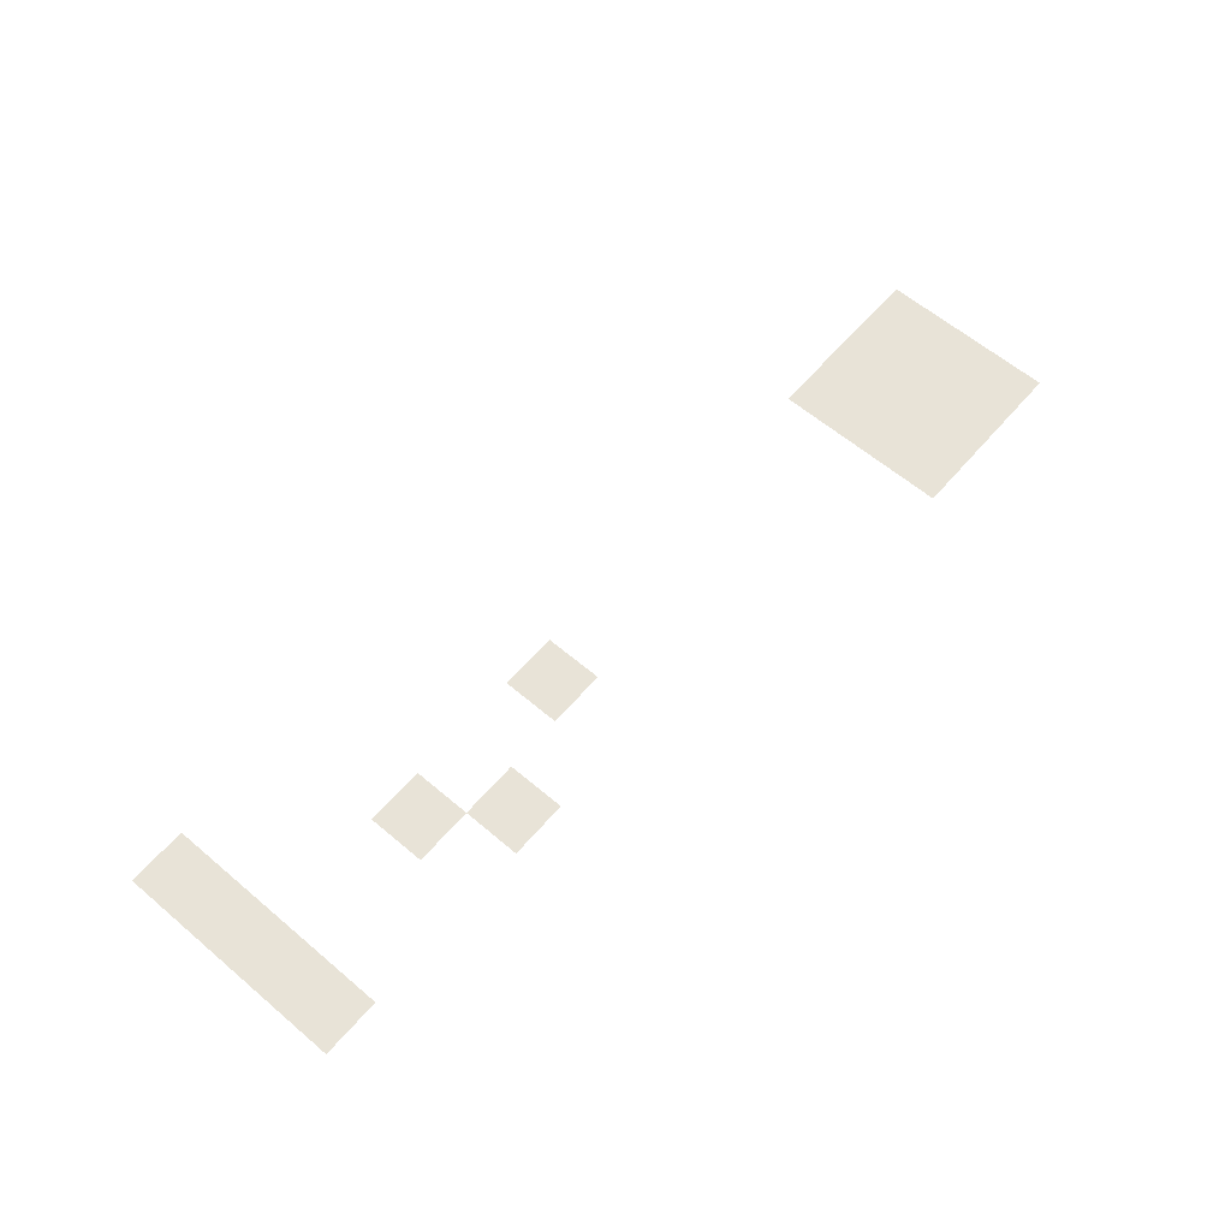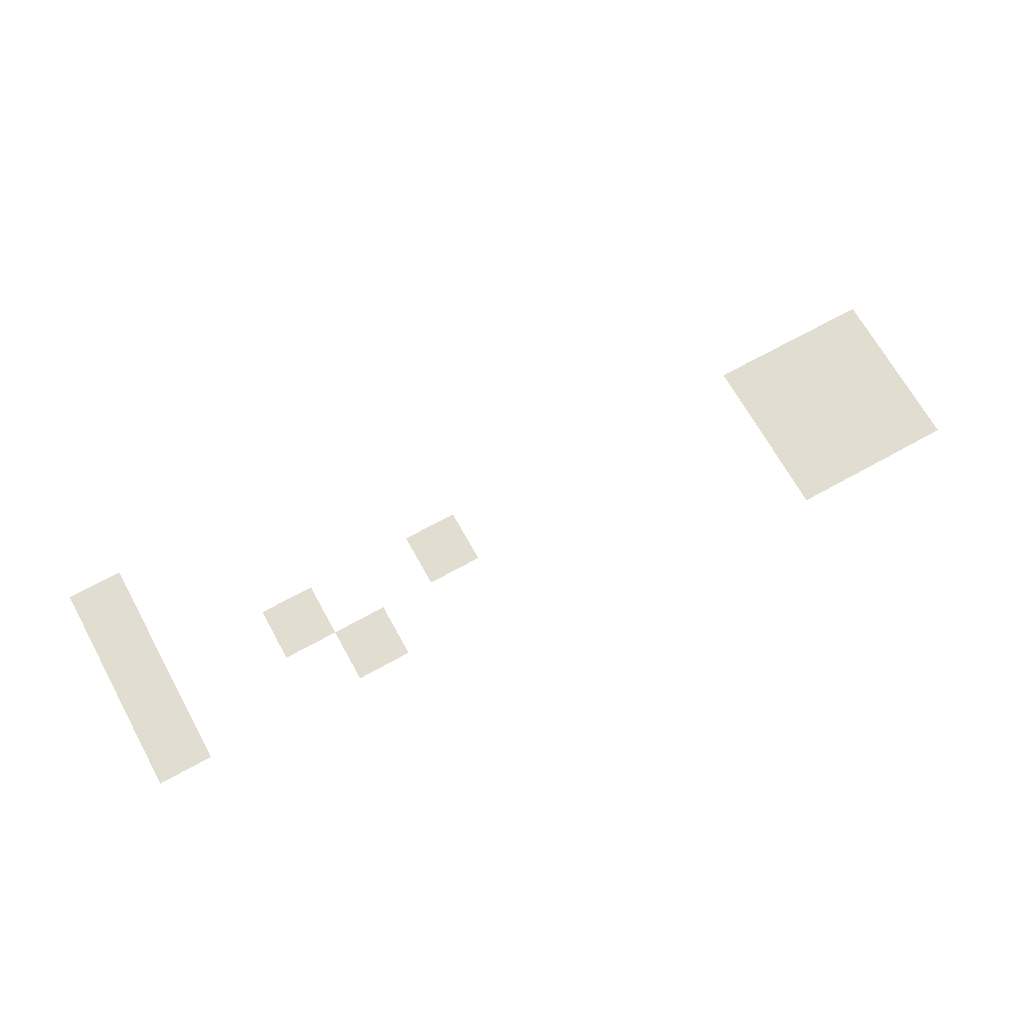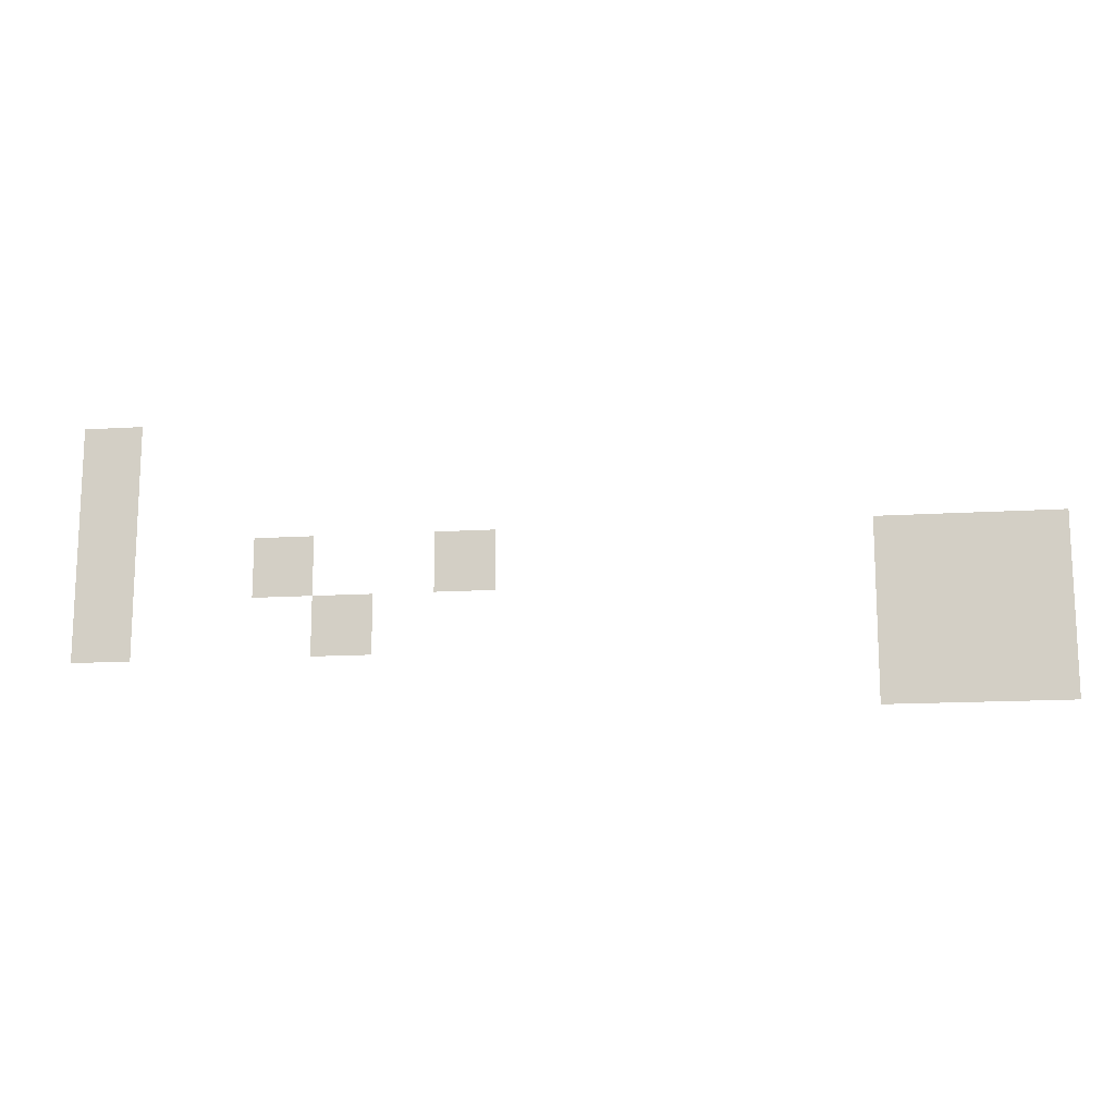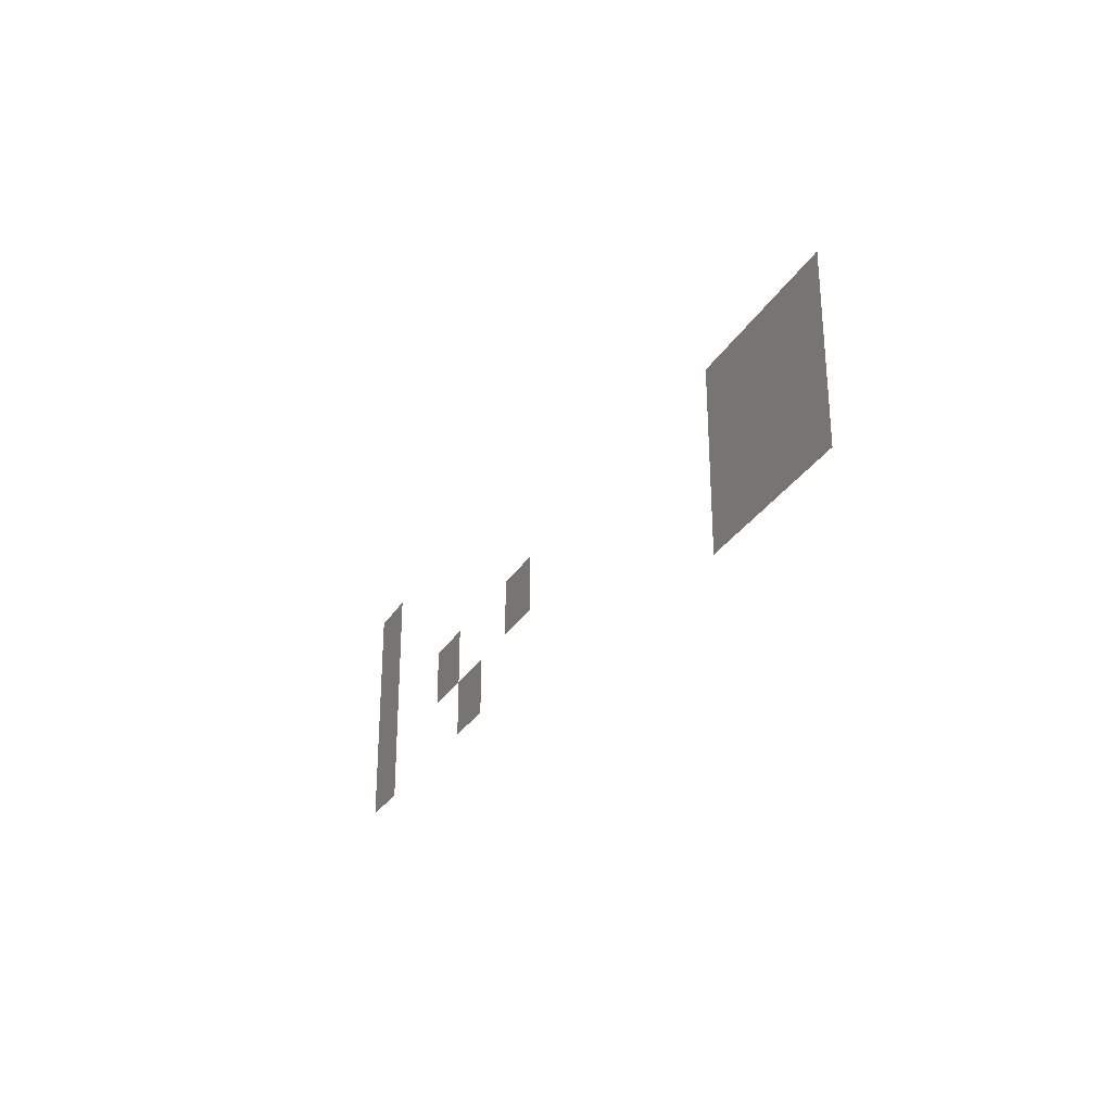
<metadata>
{"format":"obj","ext":"obj","renderer":"f3d","projection":"perspective","resolution":1024,"background":"white","views":[{"elev":61.5,"azim":-49.3,"up":"+Z"},{"elev":68.9,"azim":-29.0,"up":"+Z"},{"elev":-14.6,"azim":7.7,"up":"+Y"},{"elev":-29.1,"azim":64.9,"up":"+Y"}]}
</metadata>
<code>
v -240 -16 0
v -256 -16 0
v -256 0 0
v -240 0 0
v -240 -32 0
v -256 -32 0
v -256 -16 0
v -240 -16 0
v 0 -48 0
v -16 -48 0
v -16 -32 0
v 0 -32 0
v -16 -48 0
v -32 -48 0
v -32 -32 0
v -16 -32 0
v -32 -48 0
v -48 -48 0
v -48 -32 0
v -32 -32 0
v -144 -48 0
v -160 -48 0
v -160 -32 0
v -144 -32 0
v -192 -48 0
v -208 -48 0
v -208 -32 0
v -192 -32 0
v -240 -48 0
v -256 -48 0
v -256 -32 0
v -240 -32 0
v 0 -64 0
v -16 -64 0
v -16 -48 0
v 0 -48 0
v -16 -64 0
v -32 -64 0
v -32 -48 0
v -16 -48 0
v -32 -64 0
v -48 -64 0
v -48 -48 0
v -32 -48 0
v -176 -64 0
v -192 -64 0
v -192 -48 0
v -176 -48 0
v -240 -64 0
v -256 -64 0
v -256 -48 0
v -240 -48 0
v 0 -80 0
v -16 -80 0
v -16 -64 0
v 0 -64 0
v -16 -80 0
v -32 -80 0
v -32 -64 0
v -16 -64 0
v -32 -80 0
v -48 -80 0
v -48 -64 0
v -32 -64 0
g Map1_mesh_0094
f 1 2 3 4
f 5 6 7 8
f 9 10 11 12
f 13 14 15 16
f 17 18 19 20
f 21 22 23 24
f 25 26 27 28
f 29 30 31 32
f 33 34 35 36
f 37 38 39 40
f 41 42 43 44
f 45 46 47 48
f 49 50 51 52
f 53 54 55 56
f 57 58 59 60
f 61 62 63 64

</code>
